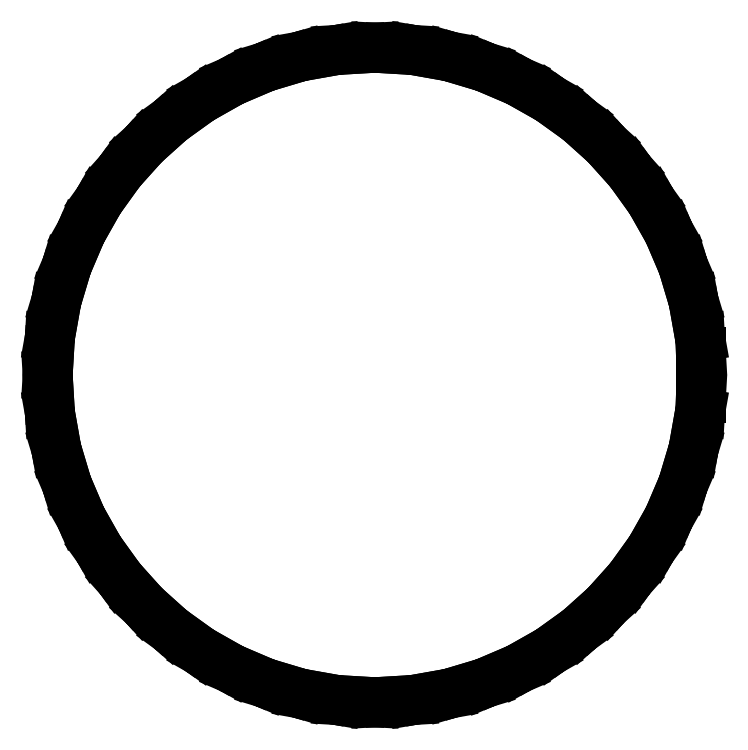
<metadata>
{"format":"dxf","ext":"dxf","renderer":"ezdxf+matplotlib","layout":"modelspace","background":"white","min_lineweight":24,"dpi":150}
</metadata>
<code>
0
SECTION
2
ENTITIES
0
LINE
8
0
10
1.943e-16
20
-0.4027
30
0
11
0.01769
21
-0.4017
31
0
0
LINE
8
0
10
0.01769
20
-0.4017
30
0
11
0.04657
21
-0.4
31
0
0
LINE
8
0
10
0.04657
20
-0.4
30
0
11
0.06368
21
-0.397
31
0
0
LINE
8
0
10
0.06368
20
-0.397
30
0
11
0.09167
21
-0.392
31
0
0
LINE
8
0
10
0.09167
20
-0.392
30
0
11
0.1081
21
-0.3871
31
0
0
LINE
8
0
10
0.1081
20
-0.3871
30
0
11
0.135
21
-0.379
31
0
0
LINE
8
0
10
0.135
20
-0.379
30
0
11
0.1506
21
-0.3724
31
0
0
LINE
8
0
10
0.1506
20
-0.3724
30
0
11
0.1762
21
-0.3614
31
0
0
LINE
8
0
10
0.1762
20
-0.3614
30
0
11
0.1908
21
-0.3532
31
0
0
LINE
8
0
10
0.1908
20
-0.3532
30
0
11
0.215
21
-0.3395
31
0
0
LINE
8
0
10
0.215
20
-0.3395
30
0
11
0.2286
21
-0.3297
31
0
0
LINE
8
0
10
0.2286
20
-0.3297
30
0
11
0.251
21
-0.3136
31
0
0
LINE
8
0
10
0.251
20
-0.3136
30
0
11
0.2634
21
-0.3024
31
0
0
LINE
8
0
10
0.2634
20
-0.3024
30
0
11
0.284
21
-0.284
31
0
0
LINE
8
0
10
0.284
20
-0.284
30
0
11
0.2951
21
-0.2715
31
0
0
LINE
8
0
10
0.2951
20
-0.2715
30
0
11
0.3136
21
-0.251
31
0
0
LINE
8
0
10
0.3136
20
-0.251
30
0
11
0.3233
21
-0.2374
31
0
0
LINE
8
0
10
0.3233
20
-0.2374
30
0
11
0.3395
21
-0.215
31
0
0
LINE
8
0
10
0.3395
20
-0.215
30
0
11
0.3478
21
-0.2003
31
0
0
LINE
8
0
10
0.3478
20
-0.2003
30
0
11
0.3614
21
-0.1762
31
0
0
LINE
8
0
10
0.3614
20
-0.1762
30
0
11
0.368
21
-0.1606
31
0
0
LINE
8
0
10
0.368
20
-0.1606
30
0
11
0.379
21
-0.135
31
0
0
LINE
8
0
10
0.379
20
-0.135
30
0
11
0.3839
21
-0.1186
31
0
0
LINE
8
0
10
0.3839
20
-0.1186
30
0
11
0.392
21
-0.09167
31
0
0
LINE
8
0
10
0.392
20
-0.09167
30
0
11
0.395
21
-0.07456
31
0
0
LINE
8
0
10
0.395
20
-0.07456
30
0
11
0.4
21
-0.04657
31
0
0
LINE
8
0
10
0.4
20
-0.04657
30
0
11
0.401
21
-0.02888
31
0
0
LINE
8
0
10
0.401
20
-0.02888
30
0
11
0.401
21
0.02888
31
0
0
LINE
8
0
10
0.401
20
0.02888
30
0
11
0.4
21
0.04657
31
0
0
LINE
8
0
10
0.4
20
0.04657
30
0
11
0.395
21
0.07456
31
0
0
LINE
8
0
10
0.395
20
0.07456
30
0
11
0.392
21
0.09167
31
0
0
LINE
8
0
10
0.392
20
0.09167
30
0
11
0.3839
21
0.1186
31
0
0
LINE
8
0
10
0.3839
20
0.1186
30
0
11
0.379
21
0.135
31
0
0
LINE
8
0
10
0.379
20
0.135
30
0
11
0.368
21
0.1606
31
0
0
LINE
8
0
10
0.368
20
0.1606
30
0
11
0.3614
21
0.1762
31
0
0
LINE
8
0
10
0.3614
20
0.1762
30
0
11
0.3478
21
0.2003
31
0
0
LINE
8
0
10
0.3478
20
0.2003
30
0
11
0.3395
21
0.215
31
0
0
LINE
8
0
10
0.3395
20
0.215
30
0
11
0.3233
21
0.2374
31
0
0
LINE
8
0
10
0.3233
20
0.2374
30
0
11
0.3136
21
0.251
31
0
0
LINE
8
0
10
0.3136
20
0.251
30
0
11
0.2951
21
0.2715
31
0
0
LINE
8
0
10
0.2951
20
0.2715
30
0
11
0.284
21
0.284
31
0
0
LINE
8
0
10
0.284
20
0.284
30
0
11
0.2634
21
0.3024
31
0
0
LINE
8
0
10
0.2634
20
0.3024
30
0
11
0.251
21
0.3136
31
0
0
LINE
8
0
10
0.251
20
0.3136
30
0
11
0.2286
21
0.3297
31
0
0
LINE
8
0
10
0.2286
20
0.3297
30
0
11
0.215
21
0.3395
31
0
0
LINE
8
0
10
0.215
20
0.3395
30
0
11
0.1908
21
0.3532
31
0
0
LINE
8
0
10
0.1908
20
0.3532
30
0
11
0.1762
21
0.3614
31
0
0
LINE
8
0
10
0.1762
20
0.3614
30
0
11
0.1506
21
0.3724
31
0
0
LINE
8
0
10
0.1506
20
0.3724
30
0
11
0.135
21
0.379
31
0
0
LINE
8
0
10
0.135
20
0.379
30
0
11
0.1081
21
0.3871
31
0
0
LINE
8
0
10
0.1081
20
0.3871
30
0
11
0.09167
21
0.392
31
0
0
LINE
8
0
10
0.09167
20
0.392
30
0
11
0.06368
21
0.397
31
0
0
LINE
8
0
10
0.06368
20
0.397
30
0
11
0.04657
21
0.4
31
0
0
LINE
8
0
10
0.04657
20
0.4
30
0
11
0.01769
21
0.4017
31
0
0
LINE
8
0
10
0.01769
20
0.4017
30
0
11
1.388e-16
21
0.4027
31
0
0
LINE
8
0
10
1.388e-16
20
0.4027
30
0
11
-0.01769
21
0.4017
31
0
0
LINE
8
0
10
-0.01769
20
0.4017
30
0
11
-0.04657
21
0.4
31
0
0
LINE
8
0
10
-0.04657
20
0.4
30
0
11
-0.06368
21
0.397
31
0
0
LINE
8
0
10
-0.06368
20
0.397
30
0
11
-0.09167
21
0.392
31
0
0
LINE
8
0
10
-0.09167
20
0.392
30
0
11
-0.1081
21
0.3871
31
0
0
LINE
8
0
10
-0.1081
20
0.3871
30
0
11
-0.135
21
0.379
31
0
0
LINE
8
0
10
-0.135
20
0.379
30
0
11
-0.1506
21
0.3724
31
0
0
LINE
8
0
10
-0.1506
20
0.3724
30
0
11
-0.1762
21
0.3614
31
0
0
LINE
8
0
10
-0.1762
20
0.3614
30
0
11
-0.1908
21
0.3532
31
0
0
LINE
8
0
10
-0.1908
20
0.3532
30
0
11
-0.215
21
0.3395
31
0
0
LINE
8
0
10
-0.215
20
0.3395
30
0
11
-0.2286
21
0.3297
31
0
0
LINE
8
0
10
-0.2286
20
0.3297
30
0
11
-0.251
21
0.3136
31
0
0
LINE
8
0
10
-0.251
20
0.3136
30
0
11
-0.2634
21
0.3024
31
0
0
LINE
8
0
10
-0.2634
20
0.3024
30
0
11
-0.284
21
0.284
31
0
0
LINE
8
0
10
-0.284
20
0.284
30
0
11
-0.2951
21
0.2715
31
0
0
LINE
8
0
10
-0.2951
20
0.2715
30
0
11
-0.3136
21
0.251
31
0
0
LINE
8
0
10
-0.3136
20
0.251
30
0
11
-0.3233
21
0.2374
31
0
0
LINE
8
0
10
-0.3233
20
0.2374
30
0
11
-0.3395
21
0.215
31
0
0
LINE
8
0
10
-0.3395
20
0.215
30
0
11
-0.3478
21
0.2003
31
0
0
LINE
8
0
10
-0.3478
20
0.2003
30
0
11
-0.3614
21
0.1762
31
0
0
LINE
8
0
10
-0.3614
20
0.1762
30
0
11
-0.368
21
0.1606
31
0
0
LINE
8
0
10
-0.368
20
0.1606
30
0
11
-0.379
21
0.135
31
0
0
LINE
8
0
10
-0.379
20
0.135
30
0
11
-0.3839
21
0.1186
31
0
0
LINE
8
0
10
-0.3839
20
0.1186
30
0
11
-0.392
21
0.09167
31
0
0
LINE
8
0
10
-0.392
20
0.09167
30
0
11
-0.395
21
0.07456
31
0
0
LINE
8
0
10
-0.395
20
0.07456
30
0
11
-0.4
21
0.04657
31
0
0
LINE
8
0
10
-0.4
20
0.04657
30
0
11
-0.401
21
0.02888
31
0
0
LINE
8
0
10
-0.401
20
0.02888
30
0
11
-0.4027
21
0
31
0
0
LINE
8
0
10
-0.4027
20
0
30
0
11
-0.4027
21
0
31
0
0
LINE
8
0
10
-0.4027
20
0
30
0
11
-0.401
21
-0.02888
31
0
0
LINE
8
0
10
-0.401
20
-0.02888
30
0
11
-0.4
21
-0.04657
31
0
0
LINE
8
0
10
-0.4
20
-0.04657
30
0
11
-0.395
21
-0.07456
31
0
0
LINE
8
0
10
-0.395
20
-0.07456
30
0
11
-0.392
21
-0.09167
31
0
0
LINE
8
0
10
-0.392
20
-0.09167
30
0
11
-0.3839
21
-0.1186
31
0
0
LINE
8
0
10
-0.3839
20
-0.1186
30
0
11
-0.379
21
-0.135
31
0
0
LINE
8
0
10
-0.379
20
-0.135
30
0
11
-0.368
21
-0.1606
31
0
0
LINE
8
0
10
-0.368
20
-0.1606
30
0
11
-0.3614
21
-0.1762
31
0
0
LINE
8
0
10
-0.3614
20
-0.1762
30
0
11
-0.3478
21
-0.2003
31
0
0
LINE
8
0
10
-0.3478
20
-0.2003
30
0
11
-0.3395
21
-0.215
31
0
0
LINE
8
0
10
-0.3395
20
-0.215
30
0
11
-0.3233
21
-0.2374
31
0
0
LINE
8
0
10
-0.3233
20
-0.2374
30
0
11
-0.3136
21
-0.251
31
0
0
LINE
8
0
10
-0.3136
20
-0.251
30
0
11
-0.2951
21
-0.2715
31
0
0
LINE
8
0
10
-0.2951
20
-0.2715
30
0
11
-0.284
21
-0.284
31
0
0
LINE
8
0
10
-0.284
20
-0.284
30
0
11
-0.2634
21
-0.3024
31
0
0
LINE
8
0
10
-0.2634
20
-0.3024
30
0
11
-0.251
21
-0.3136
31
0
0
LINE
8
0
10
-0.251
20
-0.3136
30
0
11
-0.2286
21
-0.3297
31
0
0
LINE
8
0
10
-0.2286
20
-0.3297
30
0
11
-0.215
21
-0.3395
31
0
0
LINE
8
0
10
-0.215
20
-0.3395
30
0
11
-0.1908
21
-0.3532
31
0
0
LINE
8
0
10
-0.1908
20
-0.3532
30
0
11
-0.1762
21
-0.3614
31
0
0
LINE
8
0
10
-0.1762
20
-0.3614
30
0
11
-0.1506
21
-0.3724
31
0
0
LINE
8
0
10
-0.1506
20
-0.3724
30
0
11
-0.135
21
-0.379
31
0
0
LINE
8
0
10
-0.135
20
-0.379
30
0
11
-0.1081
21
-0.3871
31
0
0
LINE
8
0
10
-0.1081
20
-0.3871
30
0
11
-0.09167
21
-0.392
31
0
0
LINE
8
0
10
-0.09167
20
-0.392
30
0
11
-0.06368
21
-0.397
31
0
0
LINE
8
0
10
-0.06368
20
-0.397
30
0
11
-0.04657
21
-0.4
31
0
0
LINE
8
0
10
-0.04657
20
-0.4
30
0
11
-0.01769
21
-0.4017
31
0
0
LINE
8
0
10
-0.01769
20
-0.4017
30
0
11
1.943e-16
21
-0.4027
31
0
0
ENDSEC
0
EOF

</code>
